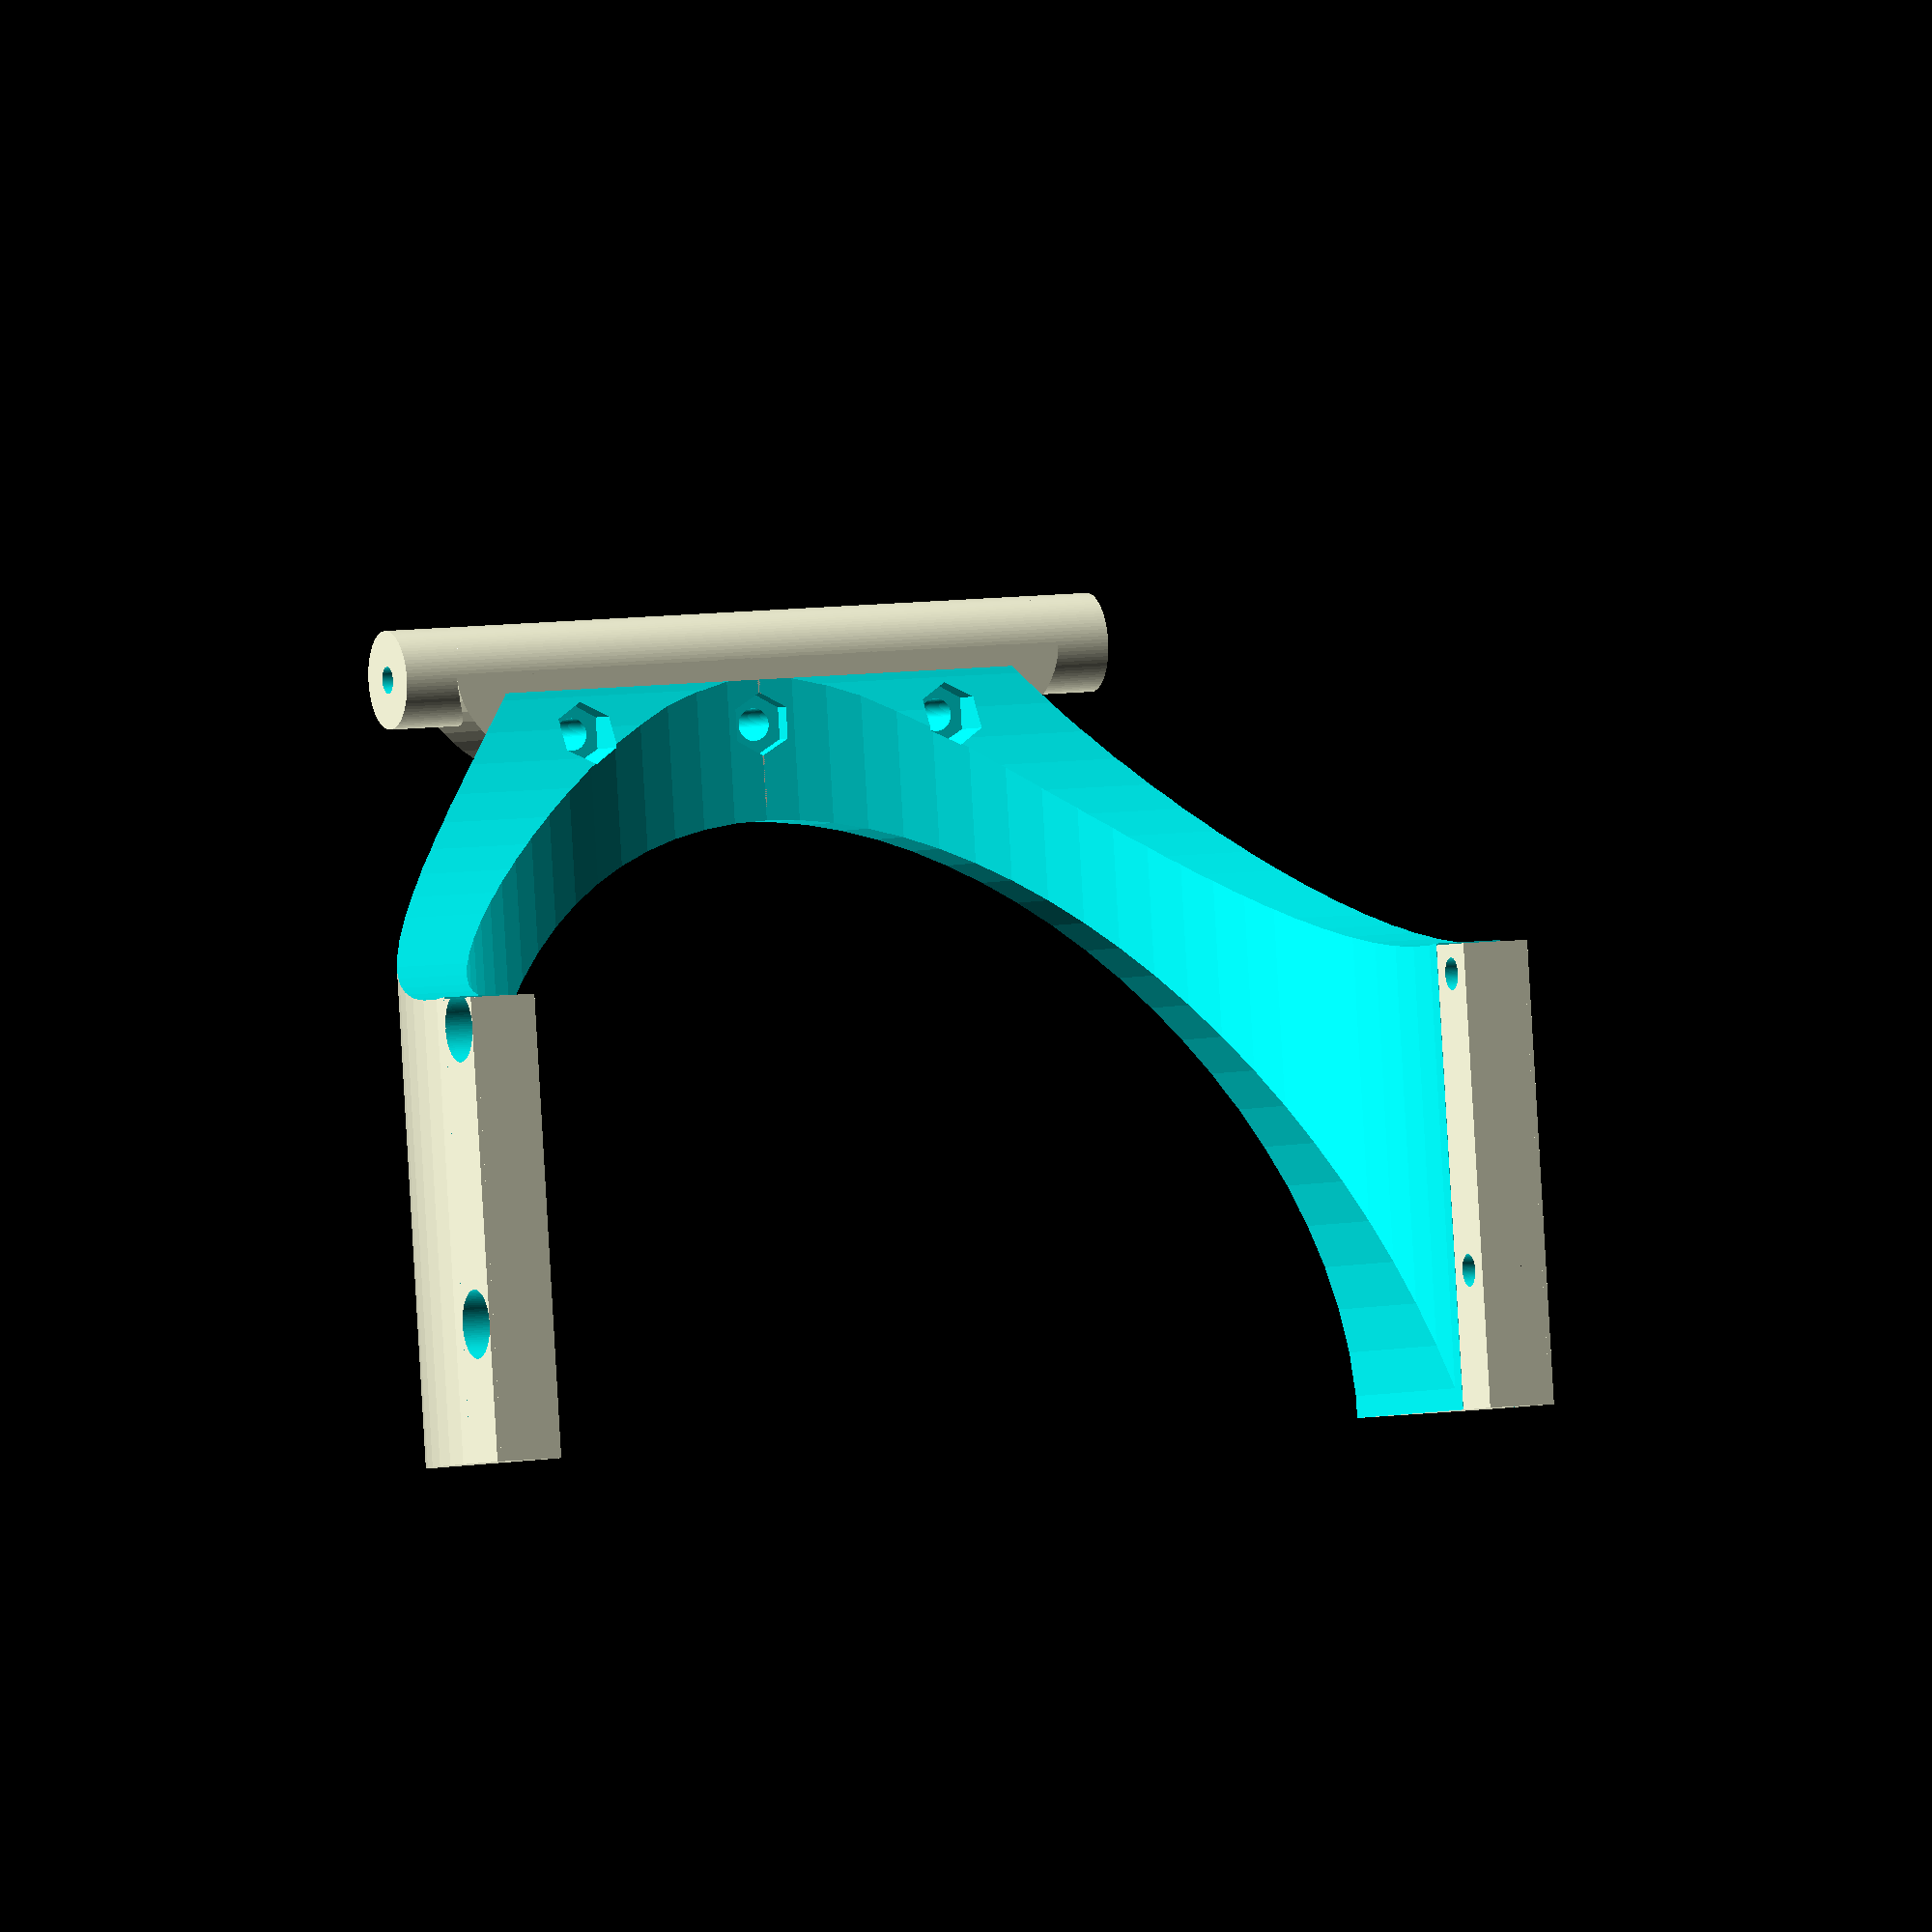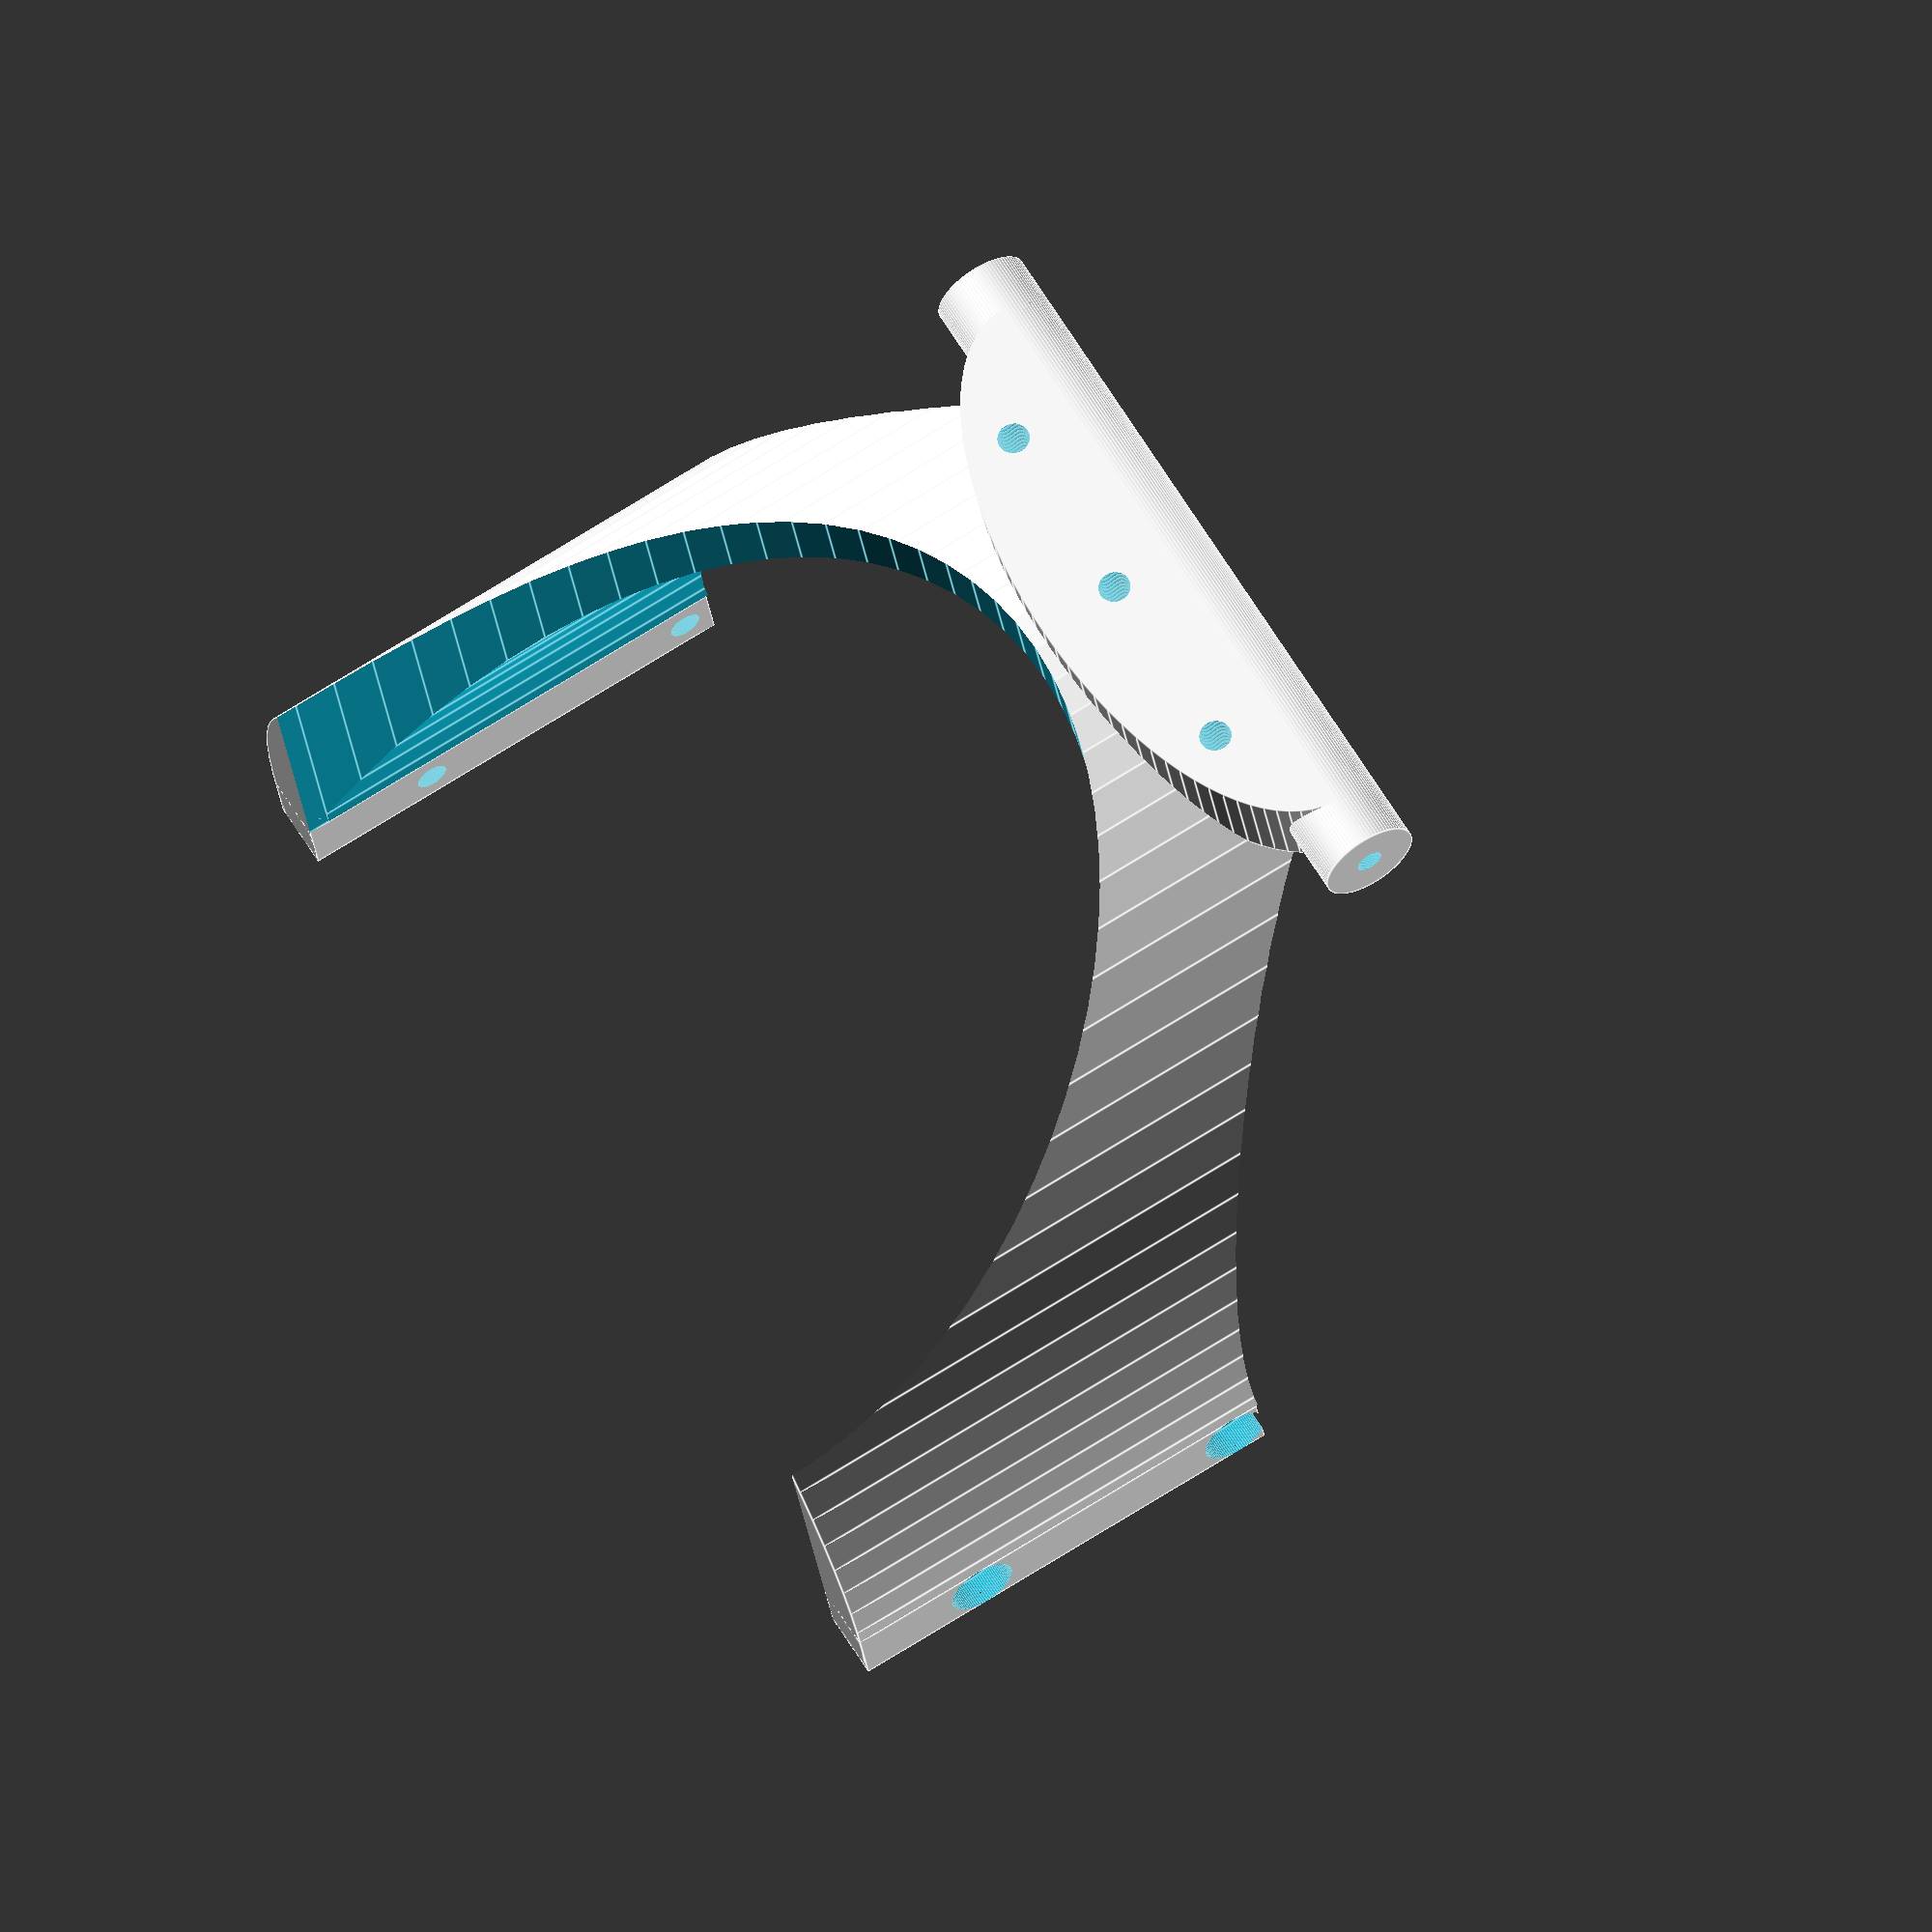
<openscad>
$fn=90;

m3 = 3.3;

// https://www.engineersedge.com/hardware/standard_metric_hex_nuts_13728.htm
// m2: d=4    D=4.62
// m3: d=5.5  D=6.35
module hex(D,t){
    x = D/2;
    y = sqrt(3)/2*x;
    pts = [
        [x/2,y],
        [x,0],
        [x/2,-y],
        [-x/2,-y],
        [-x,0],
        [-x/2,y]
    ];
    linear_extrude(height=t){
        polygon(pts);
    }
}


module M3NutVertical(t){
    hex(6.4, t);
    cylinder(h=2*t, d=3.3, center=true);
}

module M3Nut(t){
    hex(6.4, t);
}

module M2Nut(t){
    hex(4.65, t);
}

module M2(t){
    cylinder(3*t, d=2.2, center=true);
    translate([0,0,-1]) M2Nut(3); // nut
}

module M3(t){
    cylinder(h=3*t, d=3.3, center=true);
    translate([0,0,2]) cylinder(h=3*t, d=7, center=false); // head
}

module m3h(t){
    M3(t);
}

module rail(){
    length = 47;
    inset = 2;
    difference()
    {
        cube([length,7,7]);
        rotate([-90,0,0]){
            translate([length-30-3,-7/2,inset]) m3h(7);
            translate([length-3,-7/2,inset]) m3h(7);
        }
    }
}

module frame2(){
    // rails and screw holes for base plate
    rail();
    translate([0,-102,7]) rotate([180,0,0]) rail();

    // curve frame
    translate([0,-102/2,7]) rotate([0,90,0]) {
        difference()
        {
            // half cylinder to frame
            length = 78;
            cylinder(d=102+14, h=length);
            translate([0,0,-1]) cylinder(d=102, h=length+5);
            translate([0,-100,-10]) cube([100,200,200]);

            // tapper in front
            rotate([90,0,0]) {
                l = 400;
                translate([0-4,100-2,-l/4]) cylinder(d=102, h=l/2);
            }

            // center cut out from motor
            rotate([0,-90,0]) scale([1.5,1.2,1]) cylinder(d=85, h=100);
        }
    }
}

module suspension2(thick=10){

    dd = 30;
    sus = 77;

    difference()
    {
        union(){
            translate([dd/2,sus/2,thick/2]) rotate([90,0,0])
            cylinder(d=thick, h=sus);

            // half circle support for suspension
            difference()
            {
                translate([dd/2,0,0]) scale([1,2.2,1]) cylinder(d=dd,h=thick);
                translate([dd/2,-100/2,-1]) cube([50,100,20]);
            }
        }
        // for a M3 screw, could use 2.5mm or 2.75mm ... 2.5 is a little tight, but works
        translate([dd/2,sus/2+1,thick/2]) rotate([90,0,0]) cylinder(d=2.75, h=80);
    }
}


difference()
{
    union(){
        frame2();
        translate([65,-102/2,58]) suspension2();
    }

    translate([71-15/2+30/2-5,-102/2-20,62-2]) rotate([0,180,0]) M3NutVertical(10); // front right
    translate([71-15/2+30/2-5,-102/2,62-2]) rotate([0,180,0]) M3NutVertical(10); // front center
    translate([71-15/2+30/2-5,-102/2+20,62-2]) rotate([0,180,0]) M3NutVertical(10); // front left
}

</openscad>
<views>
elev=181.9 azim=93.6 roll=22.8 proj=o view=solid
elev=25.1 azim=329.1 roll=6.9 proj=o view=edges
</views>
